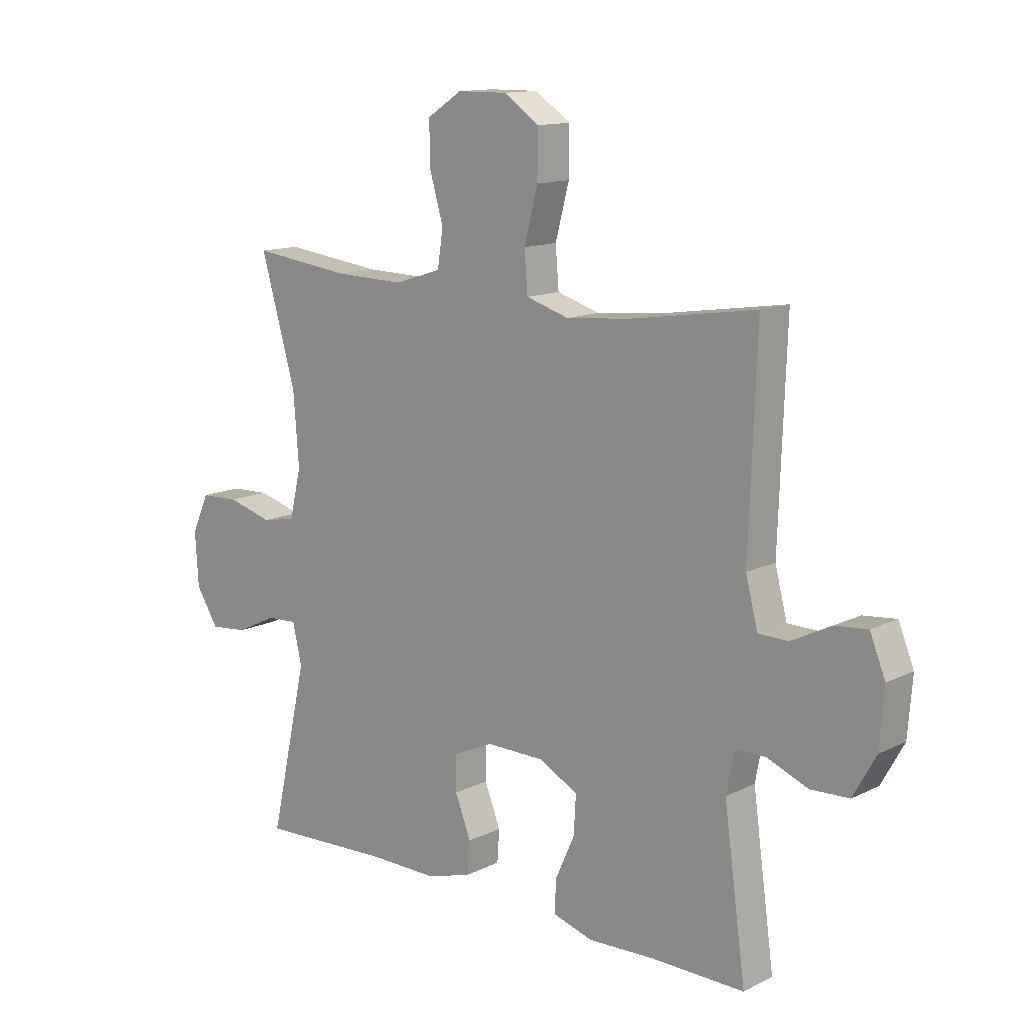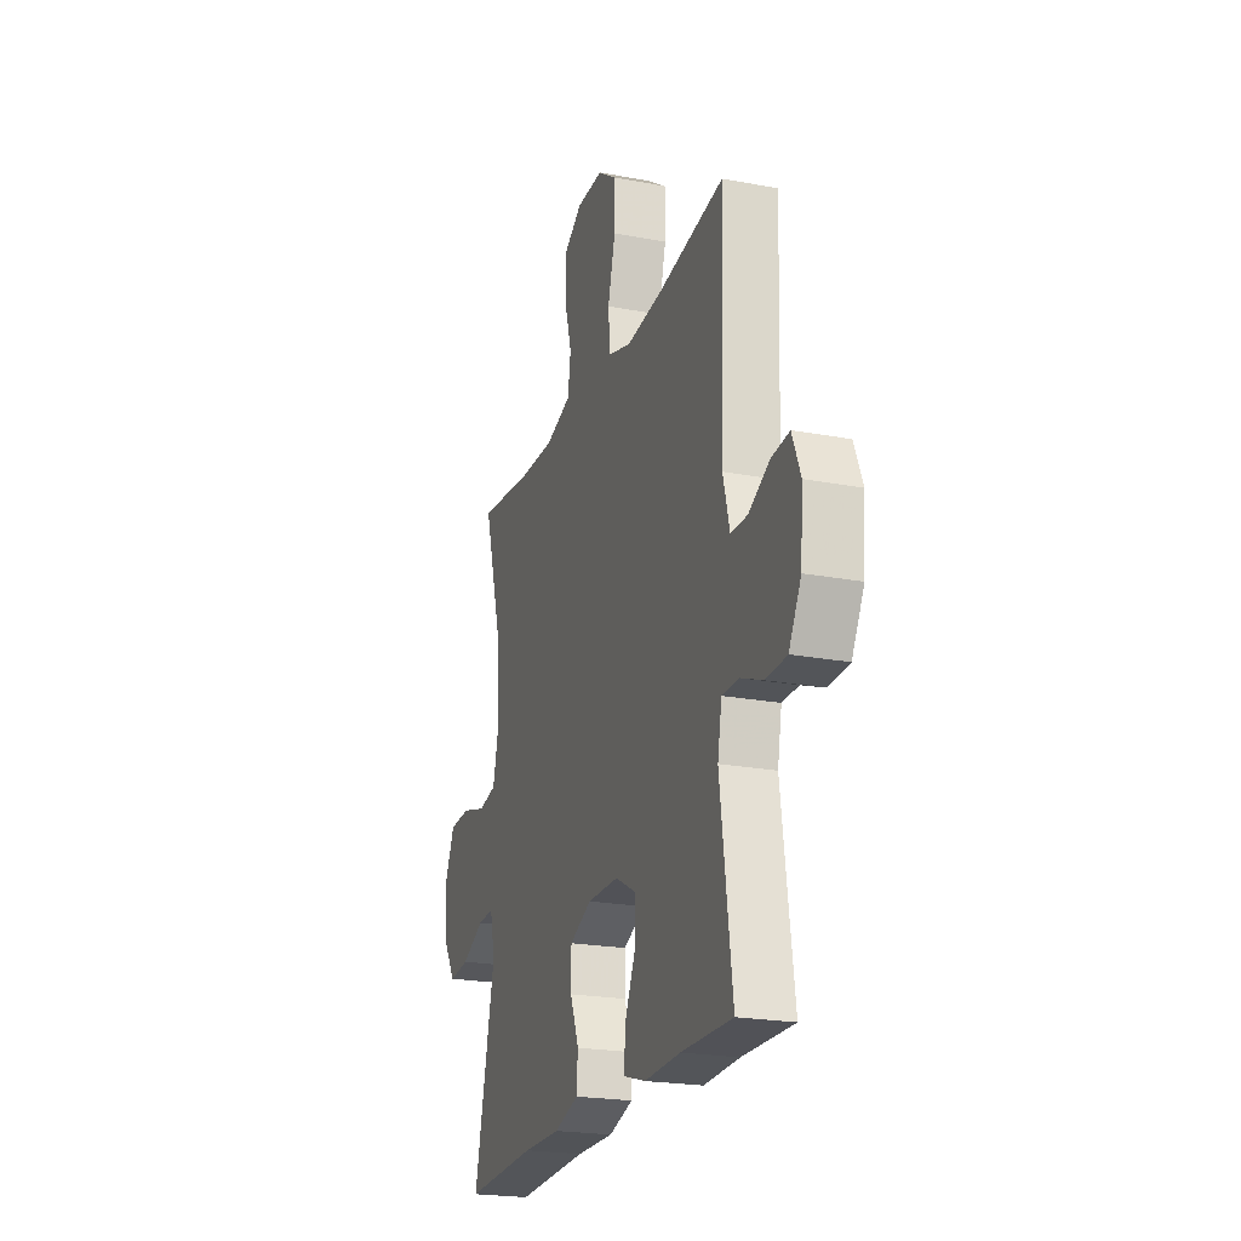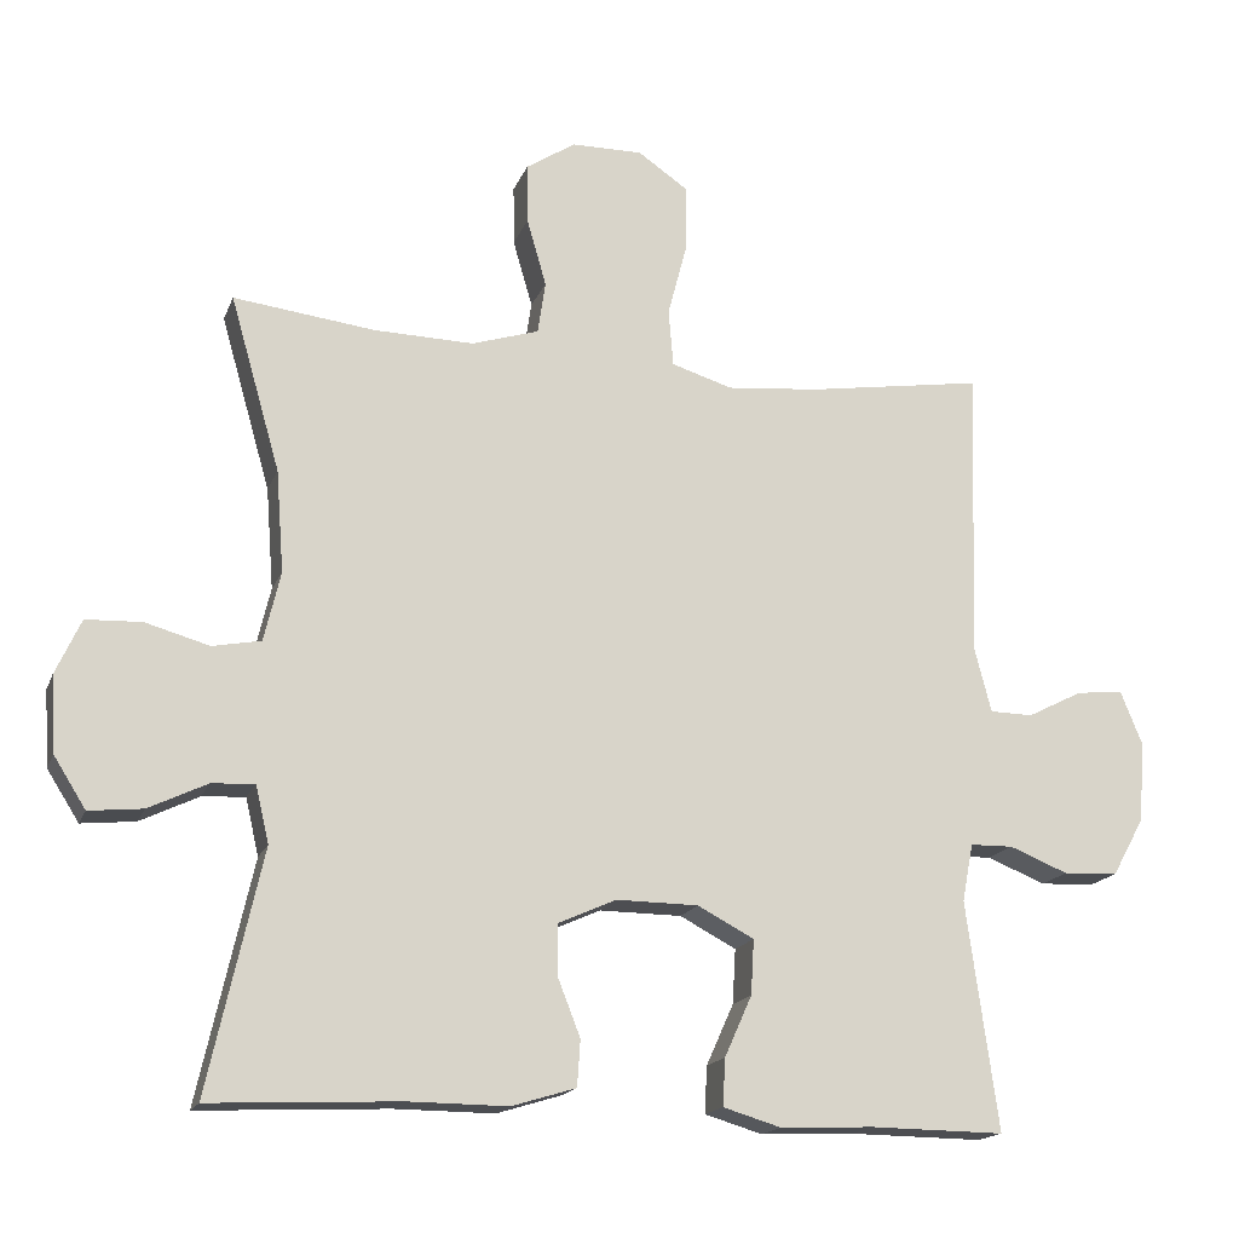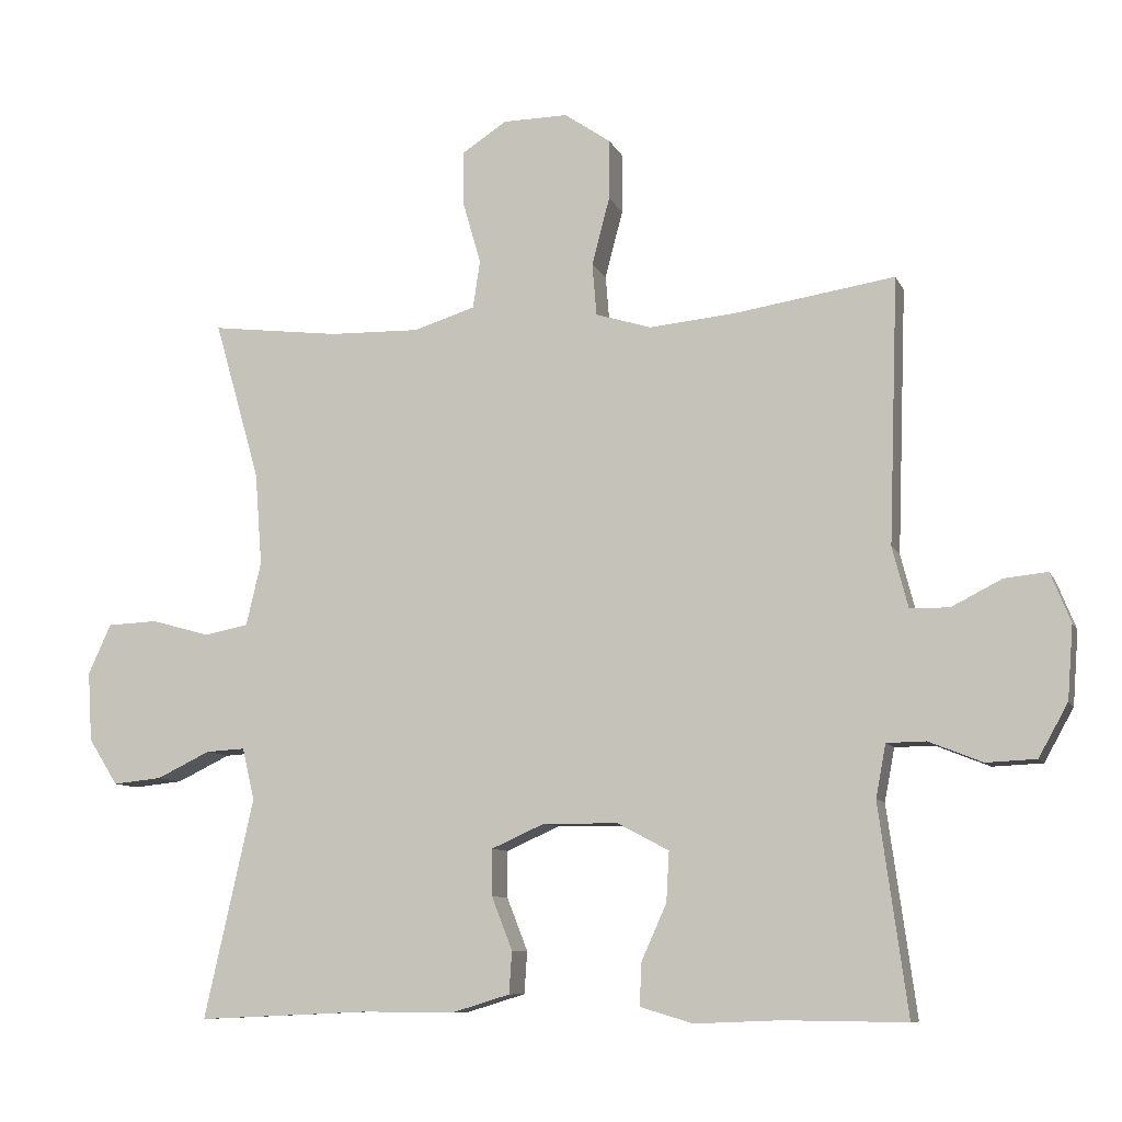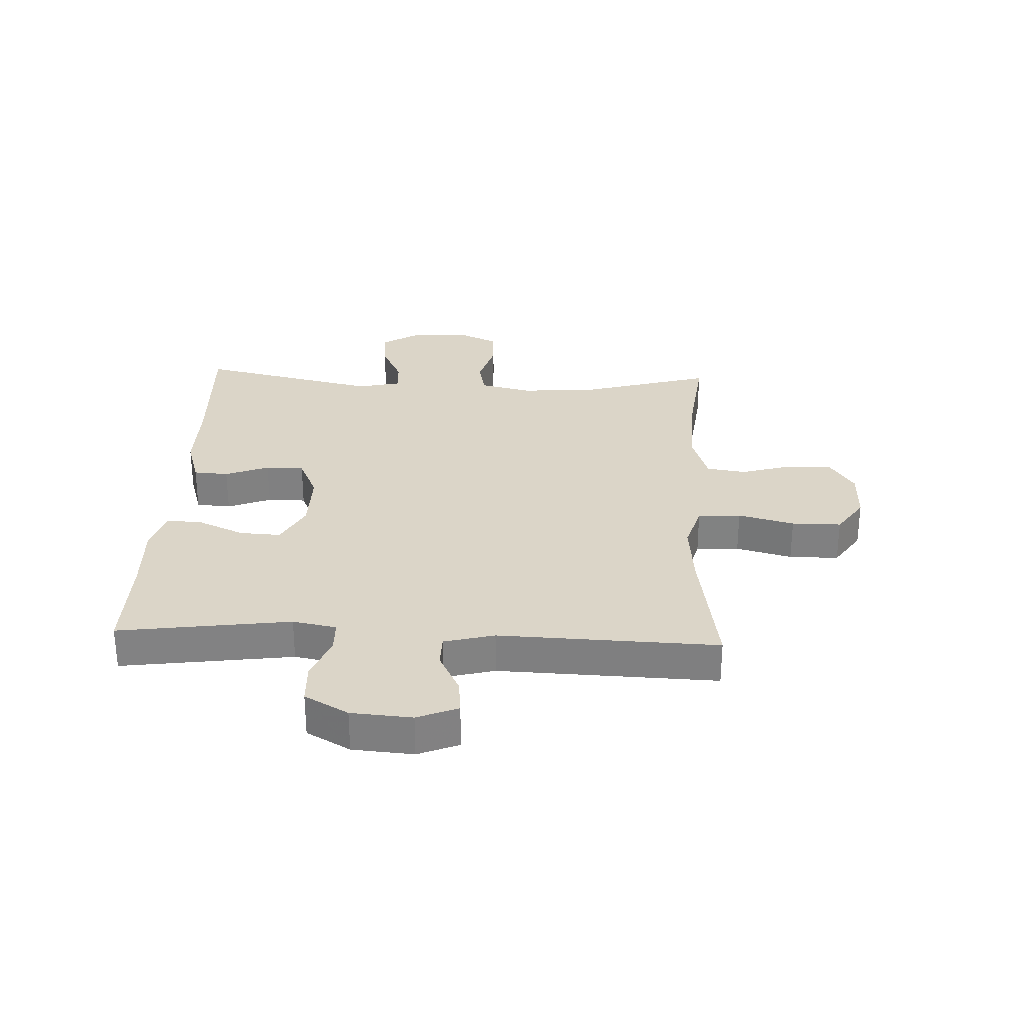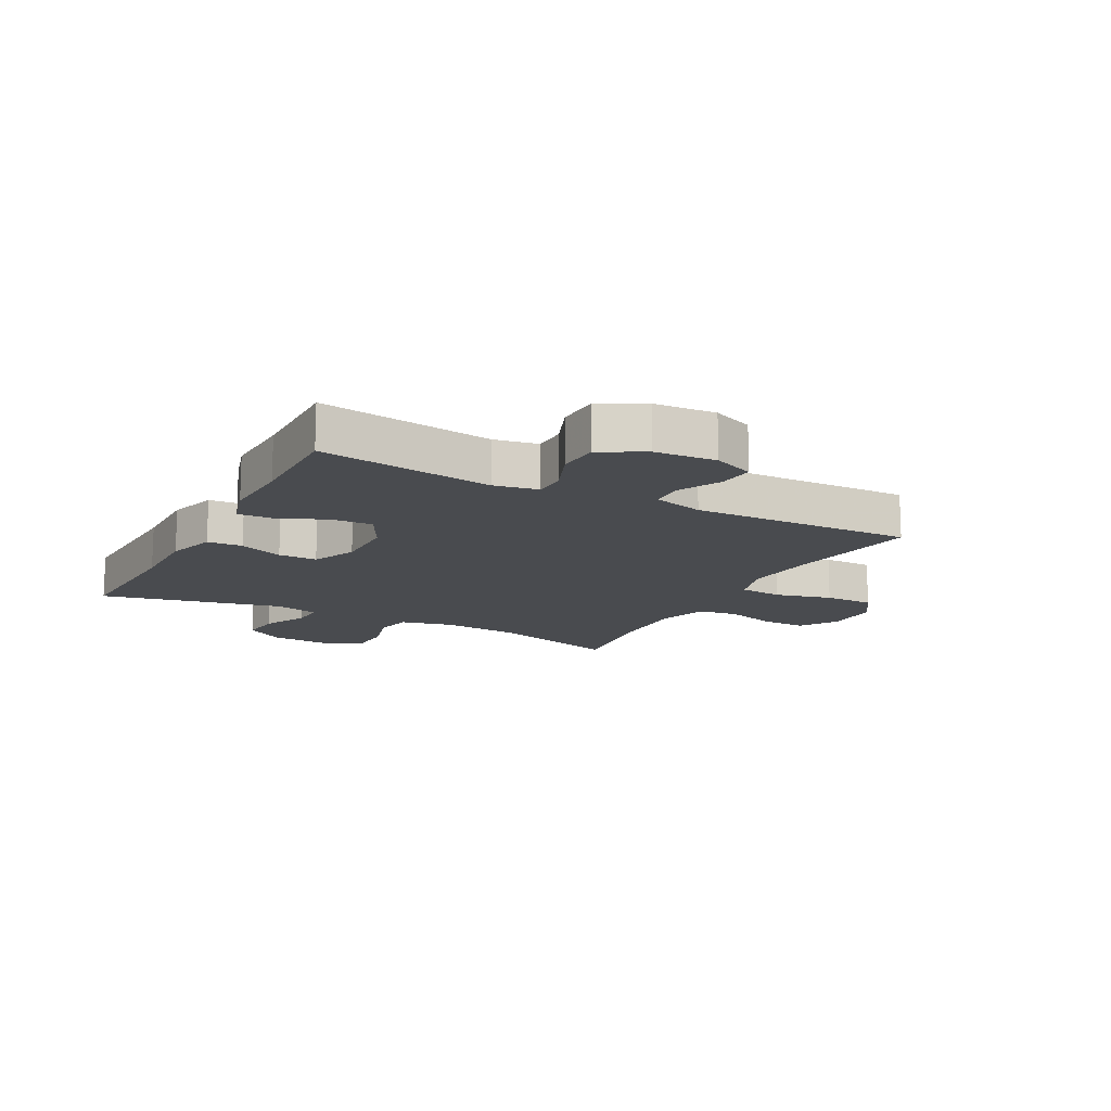
<metadata>
{"format":"obj","ext":"obj","renderer":"f3d","projection":"perspective","resolution":1024,"background":"white","views":[{"elev":13.1,"azim":-138.0,"up":"+Z"},{"elev":-22.1,"azim":-108.2,"up":"+Z"},{"elev":-16.9,"azim":163.2,"up":"+Z"},{"elev":-9.0,"azim":-163.4,"up":"+Z"},{"elev":29.6,"azim":-87.5,"up":"+Y"},{"elev":-14.2,"azim":-118.1,"up":"+Y"}]}
</metadata>
<code>
v 0.5 0.07 0.5
v 0.436 0.07 0.277
v 0.426 0.07 0.147
v 0.447 0.07 0.058
v 0.509 0.07 0.046
v 0.591 0.07 0.069
v 0.662 0.07 0.066
v 0.694 0.07 -0.004
v 0.688 0.07 -0.101
v 0.647 0.07 -0.166
v 0.578 0.07 -0.159
v 0.503 0.07 -0.123
v 0.448 0.07 -0.12
v 0.431 0.07 -0.193
v 0.5 0.07 -0.5
v 0.258 0.07 -0.489
v 0.131 0.07 -0.49
v 0.049 0.07 -0.465
v 0.045 0.07 -0.406
v 0.074 0.07 -0.332
v 0.074 0.07 -0.267
v 0 0.07 -0.234
v -0.105 0.07 -0.235
v -0.177 0.07 -0.273
v -0.173 0.07 -0.343
v -0.138 0.07 -0.421
v -0.135 0.07 -0.481
v -0.209 0.07 -0.503
v -0.329 0.07 -0.498
v -0.5 0.07 -0.5
v -0.46 0.07 -0.209
v -0.474 0.07 -0.135
v -0.529 0.07 -0.134
v -0.604 0.07 -0.164
v -0.674 0.07 -0.161
v -0.715 0.07 -0.087
v -0.723 0.07 0.016
v -0.695 0.07 0.085
v -0.635 0.07 0.079
v -0.564 0.07 0.043
v -0.509 0.07 0.044
v -0.487 0.07 0.129
v -0.5 0.07 0.5
v -0.273 0.07 0.465
v -0.155 0.07 0.454
v -0.077 0.07 0.478
v -0.071 0.07 0.551
v -0.096 0.07 0.646
v -0.096 0.07 0.73
v -0.032 0.07 0.774
v 0.059 0.07 0.773
v 0.122 0.07 0.732
v 0.121 0.07 0.655
v 0.096 0.07 0.569
v 0.106 0.07 0.502
v 0.192 0.07 0.475
v 0.319 0.07 0.478
v 0.5 0 0.5
v 0.436 0 0.277
v 0.426 0 0.147
v 0.447 0 0.058
v 0.509 0 0.046
v 0.591 0 0.069
v 0.662 0 0.066
v 0.694 0 -0.004
v 0.688 0 -0.101
v 0.647 0 -0.166
v 0.578 0 -0.159
v 0.503 0 -0.123
v 0.448 0 -0.12
v 0.431 0 -0.193
v 0.5 0 -0.5
v 0.258 0 -0.489
v 0.131 0 -0.49
v 0.049 0 -0.465
v 0.045 0 -0.406
v 0.074 0 -0.332
v 0.074 0 -0.267
v 0 0 -0.234
v -0.105 0 -0.235
v -0.177 0 -0.273
v -0.173 0 -0.343
v -0.138 0 -0.421
v -0.135 0 -0.481
v -0.209 0 -0.503
v -0.329 0 -0.498
v -0.5 0 -0.5
v -0.46 0 -0.209
v -0.474 0 -0.135
v -0.529 0 -0.134
v -0.604 0 -0.164
v -0.674 0 -0.161
v -0.715 0 -0.087
v -0.723 0 0.016
v -0.695 0 0.085
v -0.635 0 0.079
v -0.564 0 0.043
v -0.509 0 0.044
v -0.487 0 0.129
v -0.5 0 0.5
v -0.273 0 0.465
v -0.155 0 0.454
v -0.077 0 0.478
v -0.071 0 0.551
v -0.096 0 0.646
v -0.096 0 0.73
v -0.032 0 0.774
v 0.059 0 0.773
v 0.122 0 0.732
v 0.121 0 0.655
v 0.096 0 0.569
v 0.106 0 0.502
v 0.192 0 0.475
v 0.319 0 0.478
f 52 53 54
f 51 52 54
f 50 51 54
f 49 50 54
f 48 49 54
f 47 48 54
f 46 47 54 55
f 45 46 55 56
f 42 43 44
f 41 42 44 45
f 38 39 40
f 37 38 40
f 36 37 40
f 35 36 40
f 34 35 40
f 33 34 40
f 32 33 40 41
f 29 30 31
f 29 31 32
f 28 29 32
f 27 28 32
f 26 27 32
f 25 26 32
f 24 25 32 41
f 18 19 20
f 17 18 20
f 16 17 20
f 16 20 21
f 15 16 21
f 14 15 21
f 13 14 21 22
f 10 11 12
f 9 10 12
f 8 9 12
f 7 8 12
f 6 7 12
f 5 6 12
f 4 5 12 13
f 13 22 23
f 4 13 23
f 3 4 23
f 57 1 2
f 45 56 57
f 41 45 57
f 24 41 57
f 23 24 57
f 3 23 57
f 2 3 57
f 111 110 109
f 111 109 108
f 111 108 107
f 111 107 106
f 111 106 105
f 111 105 104
f 112 111 104 103
f 113 112 103 102
f 101 100 99
f 102 101 99 98
f 97 96 95
f 97 95 94
f 97 94 93
f 97 93 92
f 97 92 91
f 97 91 90
f 98 97 90 89
f 88 87 86
f 89 88 86
f 89 86 85
f 89 85 84
f 89 84 83
f 89 83 82
f 98 89 82 81
f 77 76 75
f 77 75 74
f 77 74 73
f 78 77 73
f 78 73 72
f 78 72 71
f 79 78 71 70
f 69 68 67
f 69 67 66
f 69 66 65
f 69 65 64
f 69 64 63
f 69 63 62
f 70 69 62 61
f 80 79 70
f 80 70 61
f 80 61 60
f 59 58 114
f 114 113 102
f 114 102 98
f 114 98 81
f 114 81 80
f 114 80 60
f 114 60 59
f 1 58 59 2
f 2 59 60 3
f 3 60 61 4
f 4 61 62 5
f 5 62 63 6
f 6 63 64 7
f 7 64 65 8
f 8 65 66 9
f 9 66 67 10
f 10 67 68 11
f 11 68 69 12
f 12 69 70 13
f 13 70 71 14
f 14 71 72 15
f 15 72 73 16
f 16 73 74 17
f 17 74 75 18
f 18 75 76 19
f 19 76 77 20
f 20 77 78 21
f 21 78 79 22
f 22 79 80 23
f 23 80 81 24
f 24 81 82 25
f 25 82 83 26
f 26 83 84 27
f 27 84 85 28
f 28 85 86 29
f 29 86 87 30
f 30 87 88 31
f 31 88 89 32
f 32 89 90 33
f 33 90 91 34
f 34 91 92 35
f 35 92 93 36
f 36 93 94 37
f 37 94 95 38
f 38 95 96 39
f 39 96 97 40
f 40 97 98 41
f 41 98 99 42
f 42 99 100 43
f 43 100 101 44
f 44 101 102 45
f 45 102 103 46
f 46 103 104 47
f 47 104 105 48
f 48 105 106 49
f 49 106 107 50
f 50 107 108 51
f 51 108 109 52
f 52 109 110 53
f 53 110 111 54
f 54 111 112 55
f 55 112 113 56
f 56 113 114 57
f 57 114 58 1

</code>
